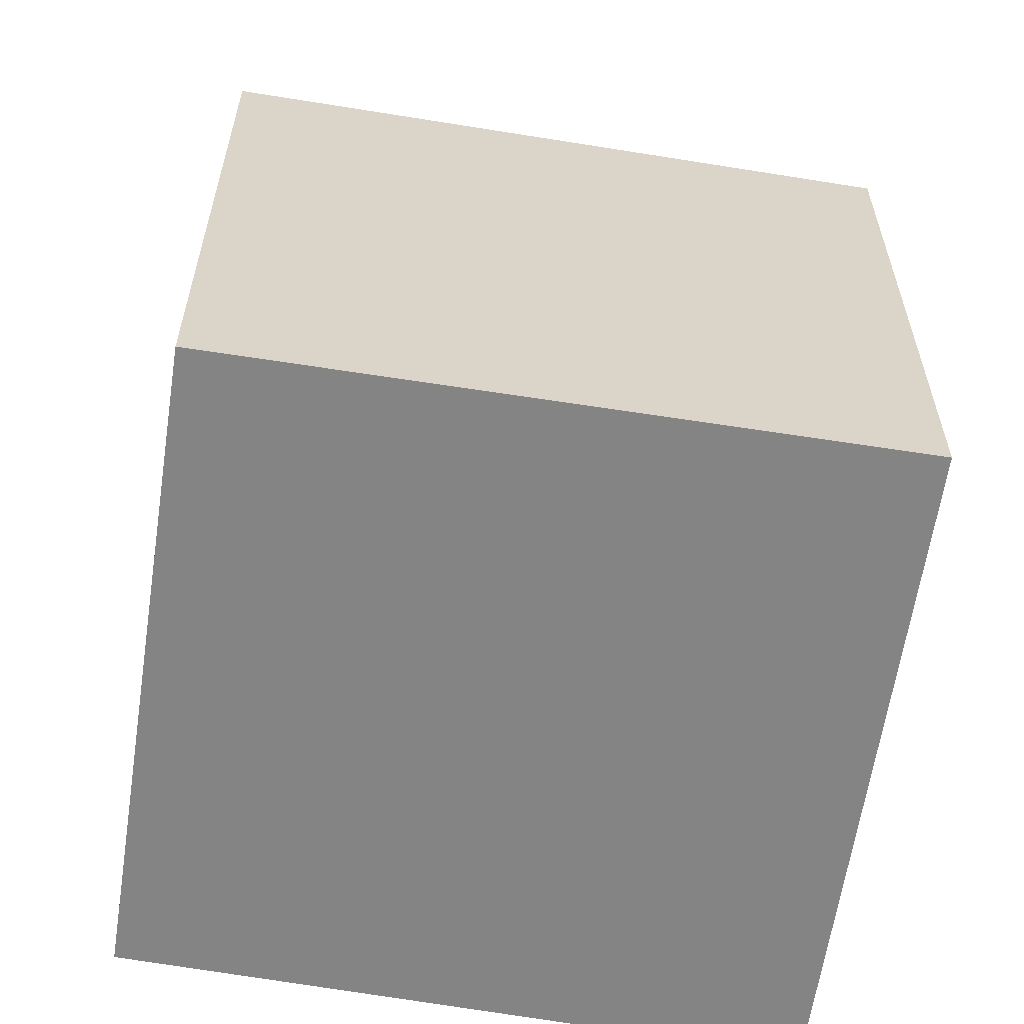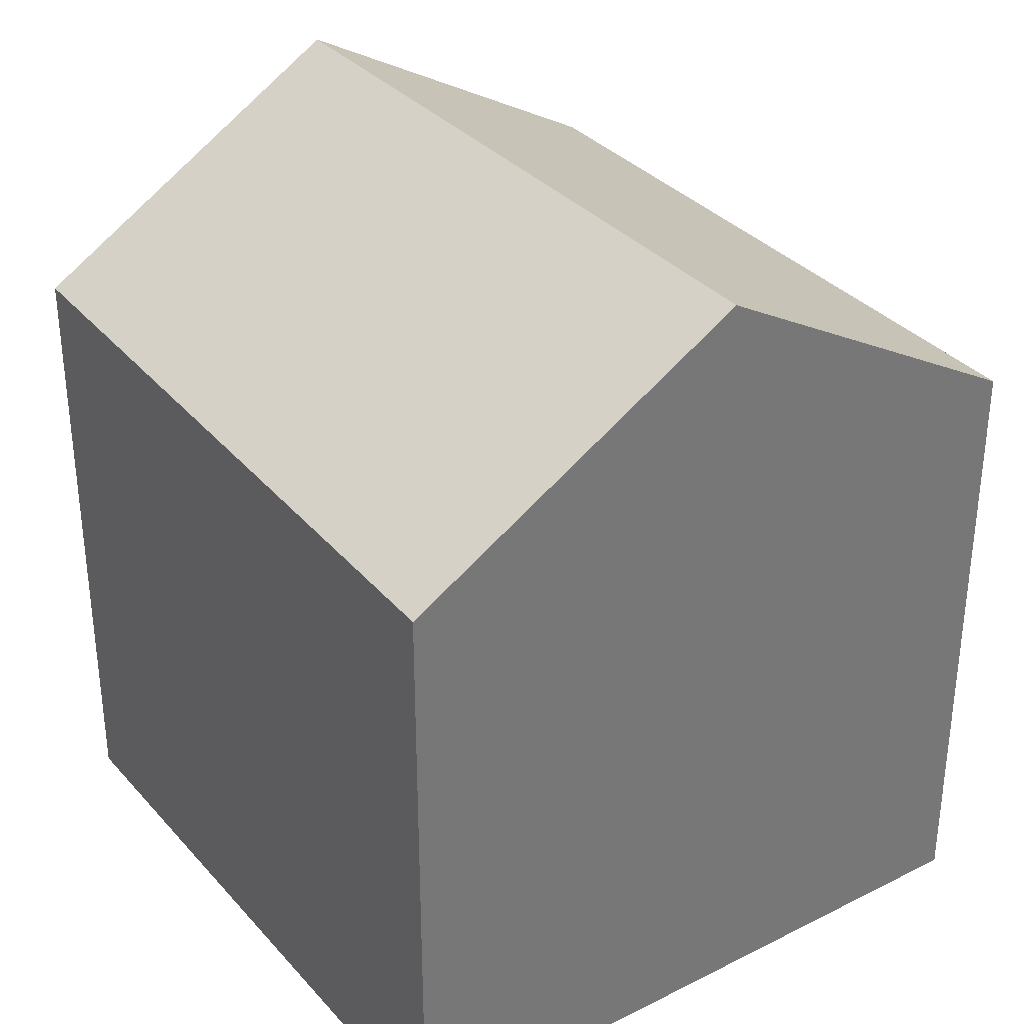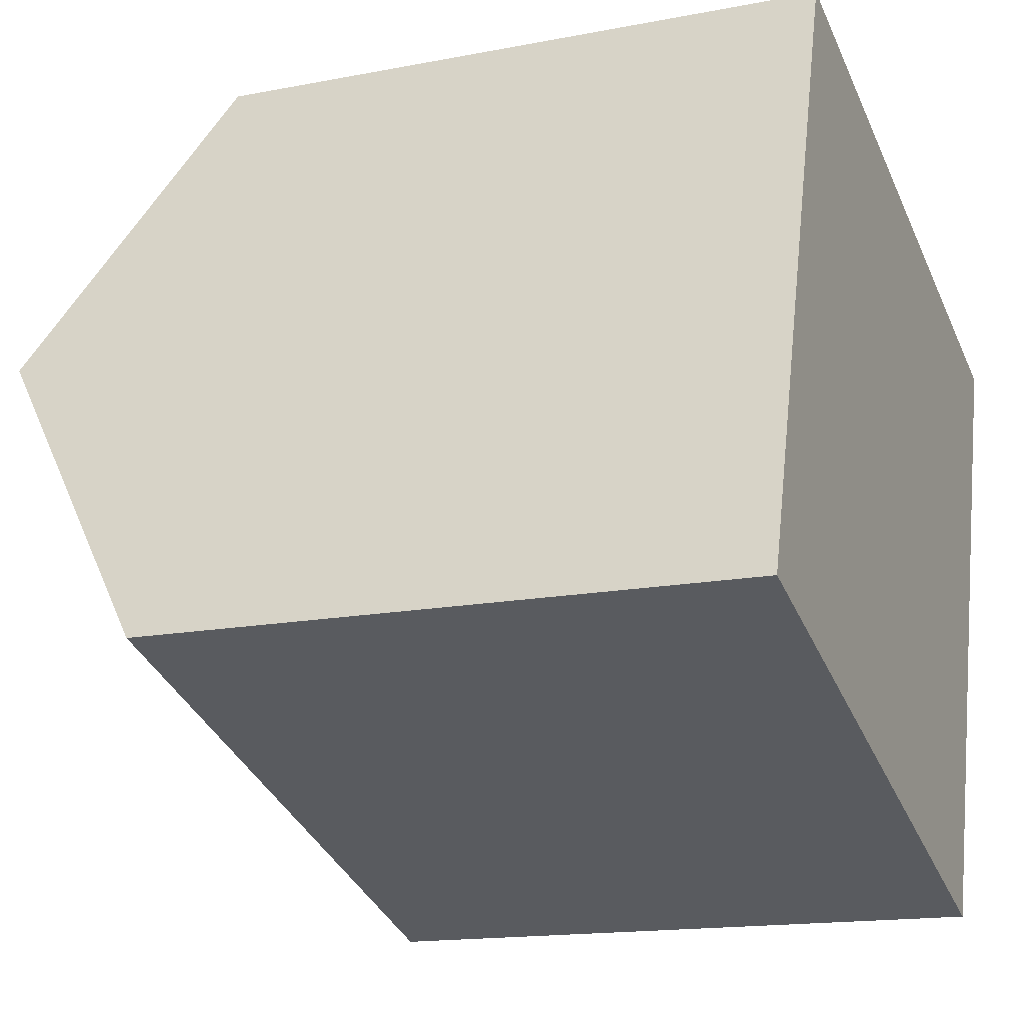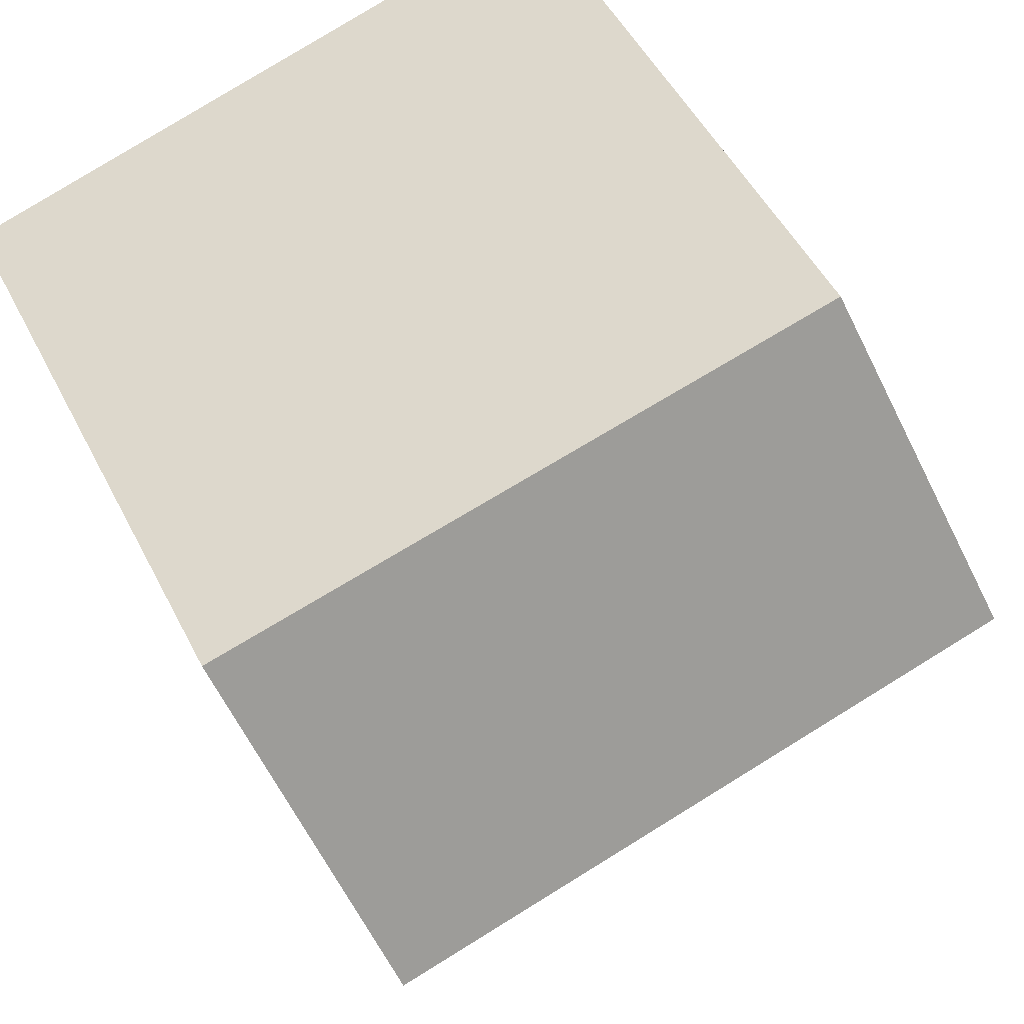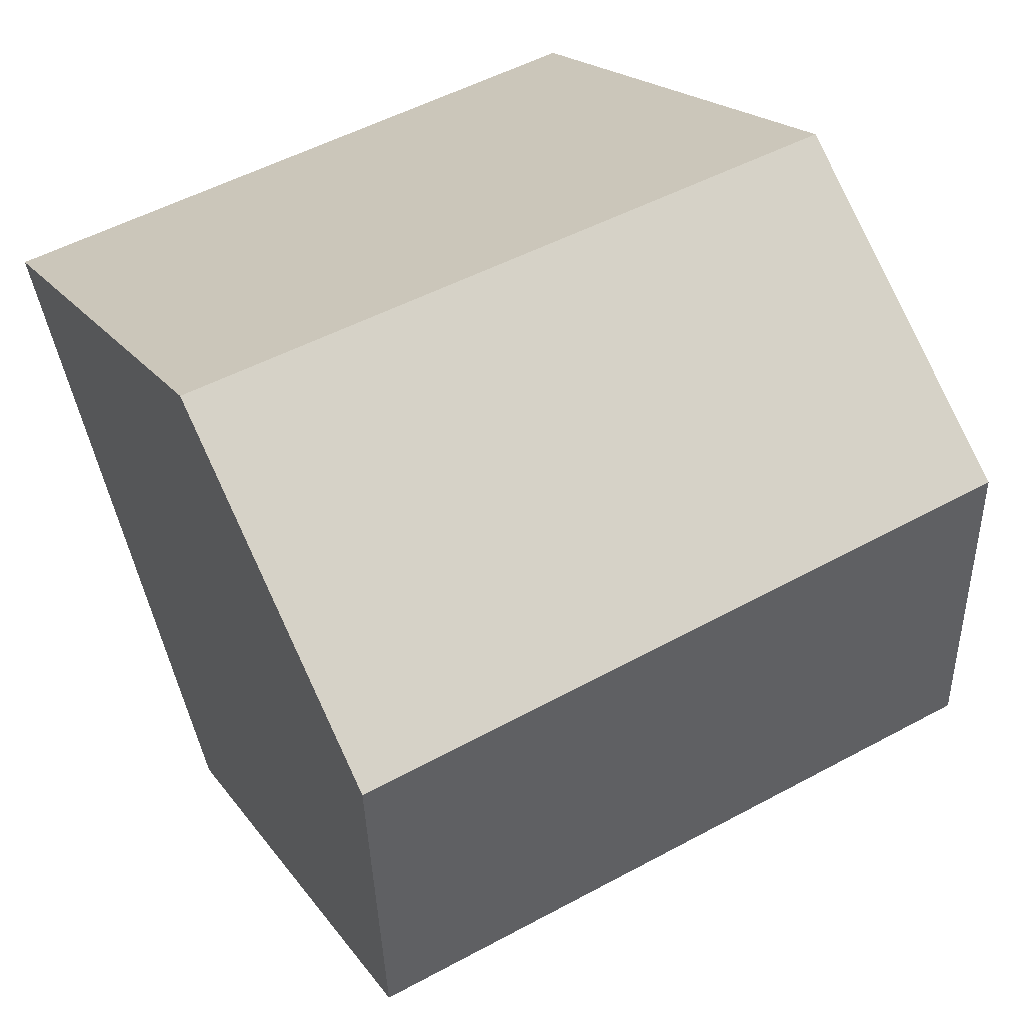
<metadata>
{"format":"obj","ext":"obj","renderer":"f3d","projection":"perspective","resolution":1024,"background":"white","views":[{"elev":-61.3,"azim":8.1,"up":"+Y"},{"elev":35.1,"azim":72.2,"up":"+Y"},{"elev":-15.5,"azim":-67.6,"up":"+Z"},{"elev":49.8,"azim":153.9,"up":"+Z"},{"elev":17.6,"azim":157.1,"up":"+Z"}]}
</metadata>
<code>
v  0.609 5.287 2.025
v  5.323 3.988 2.744
v  4.705 5.287 0.645
v  1.207 4.054 4.014
v  0 4.031 2.468e-16
v  4.108 4.031 -1.384
v  4.108 8.475e-17 -1.384
v  0 0 0
v  1.207 -2.458e-16 4.014
v  0.609 -1.24e-16 2.025
v  5.323 -1.68e-16 2.744
v  4.705 -3.949e-17 0.645
g defaultobject
f 1 2 3
f 2 1 4
f 5 3 6
f 3 5 1
f 7 5 6
f 5 7 8
f 5 4 1
f 4 5 8
f 4 8 9
f 9 8 10
f 9 2 4
f 2 9 11
f 2 6 3
f 6 2 7
f 7 2 12
f 12 2 11
f 10 11 9
f 11 10 8
f 11 8 12
f 12 8 7

</code>
